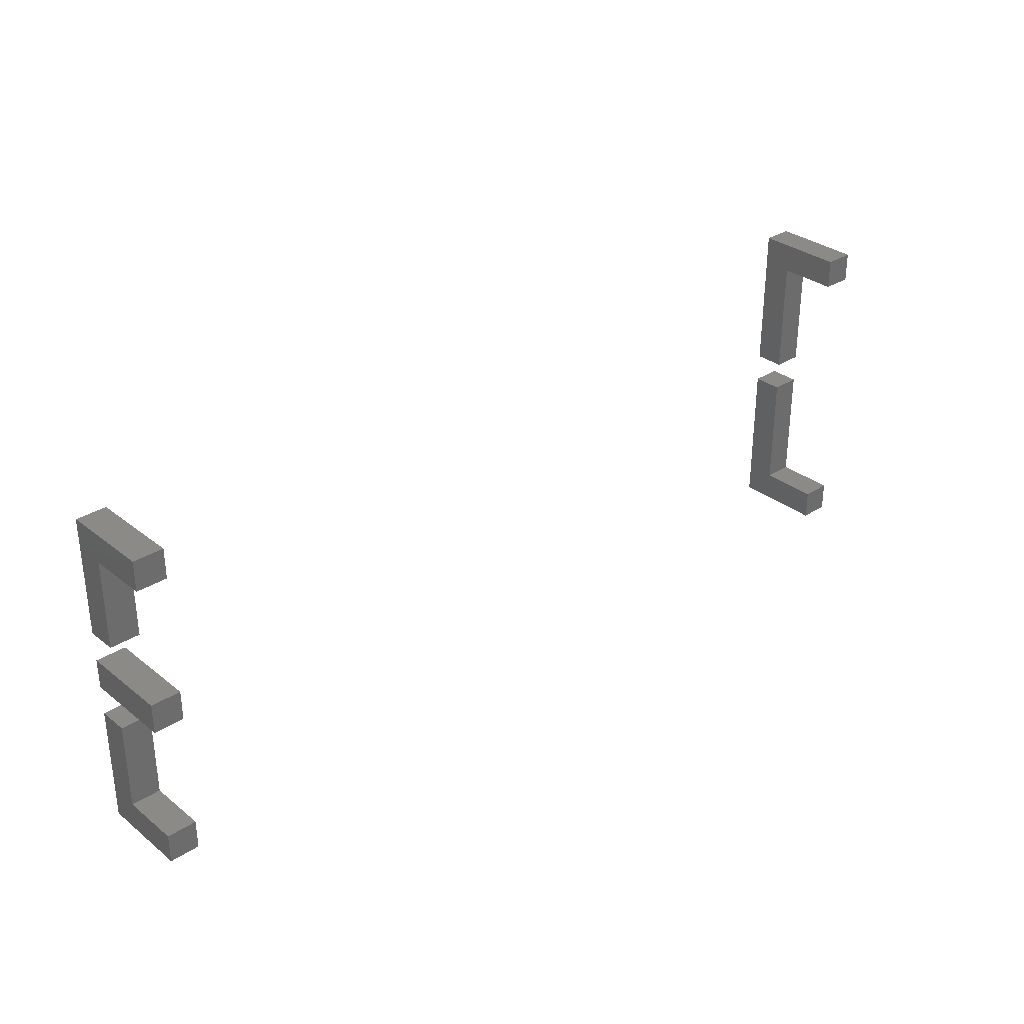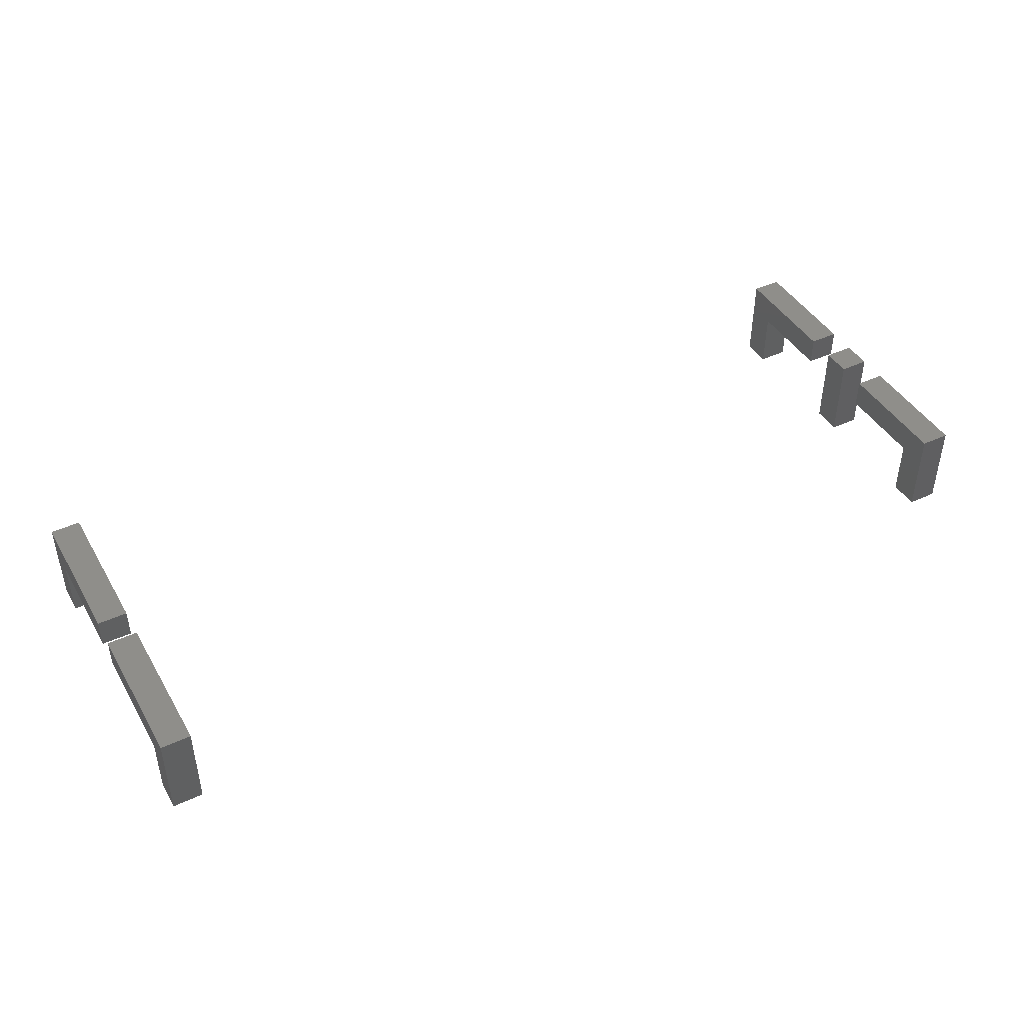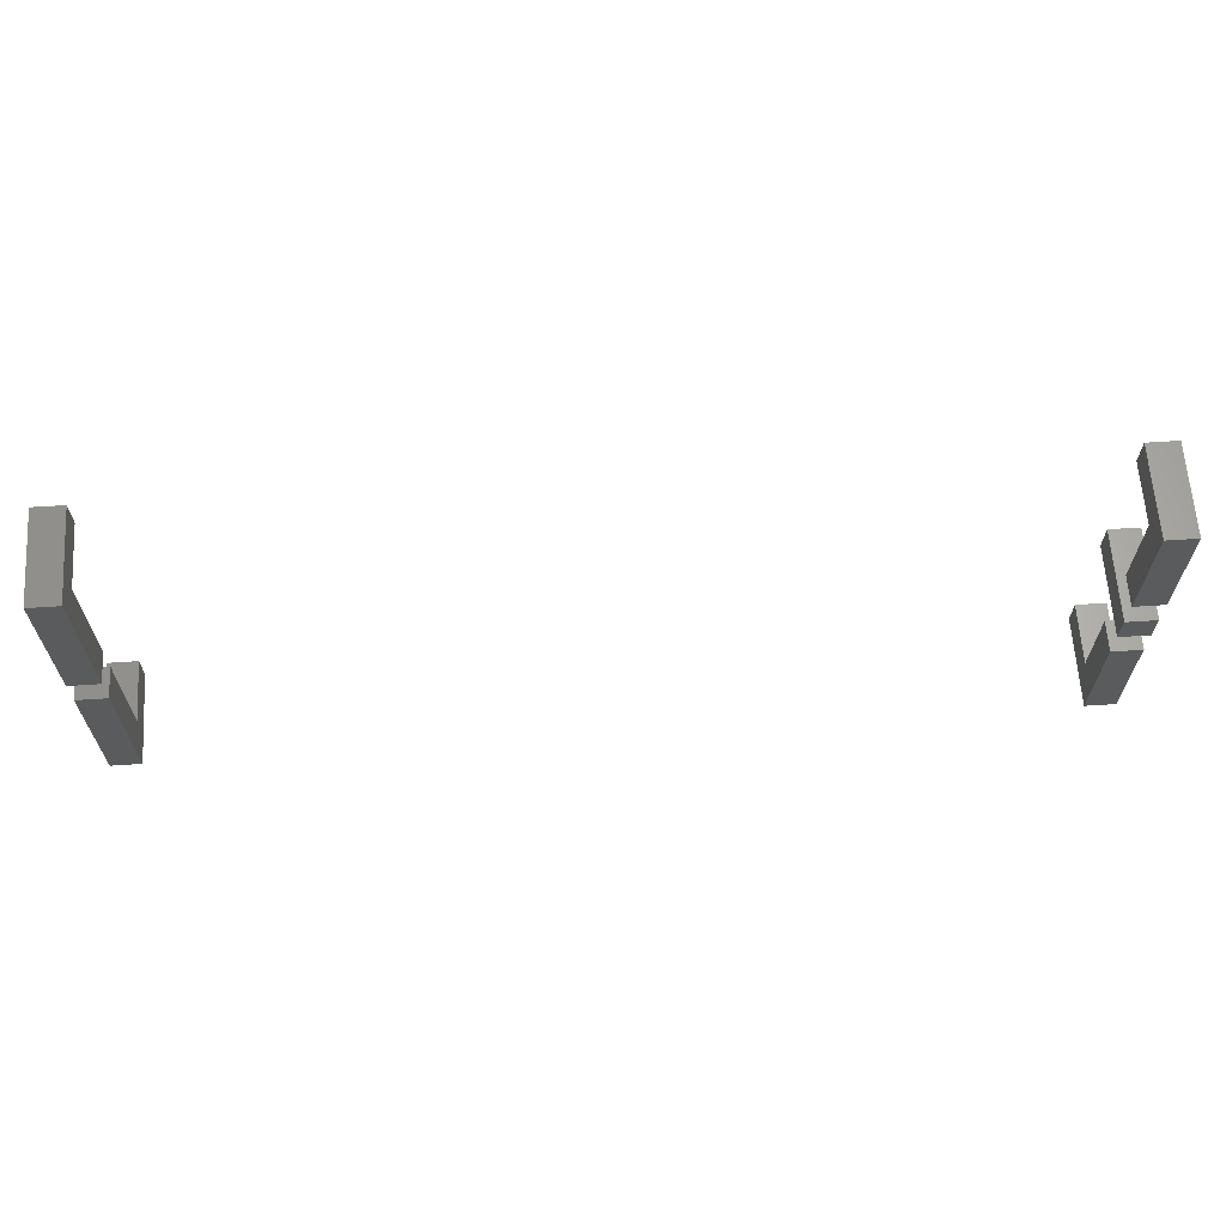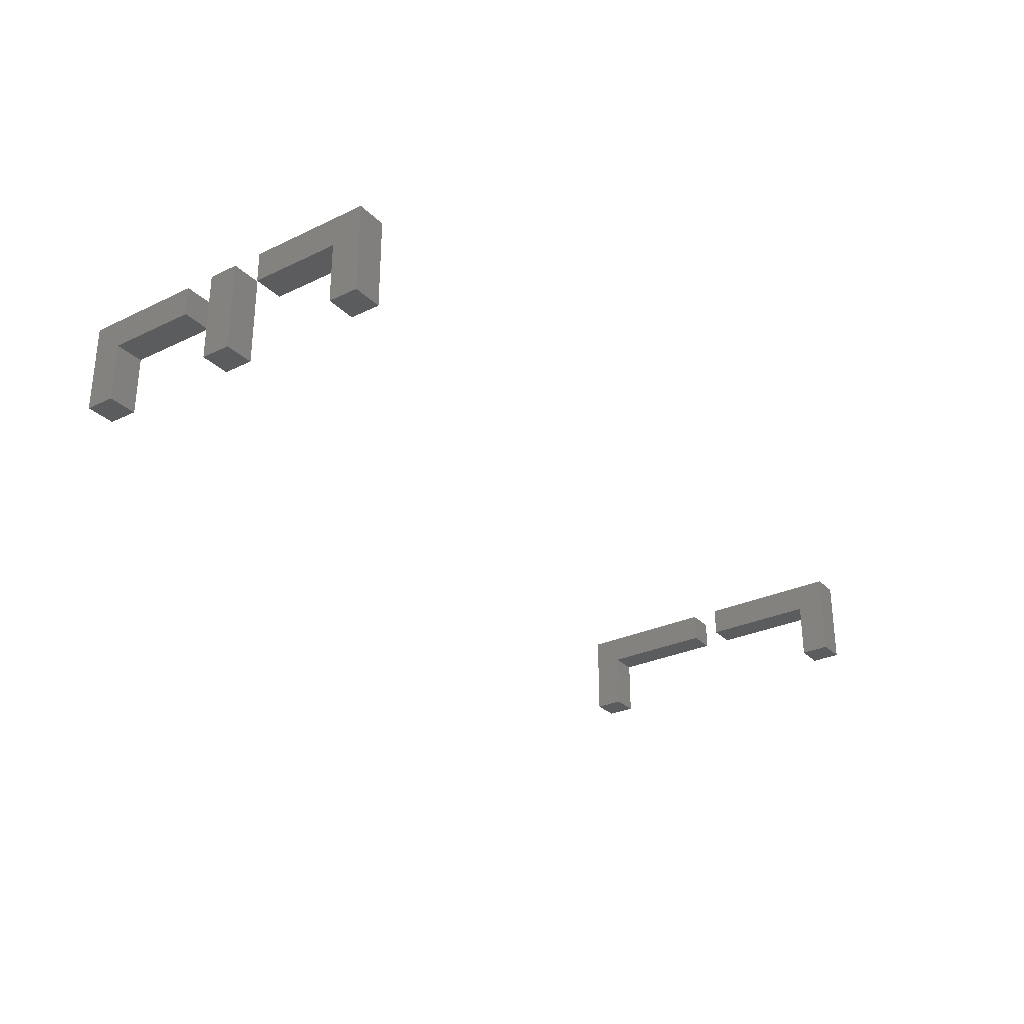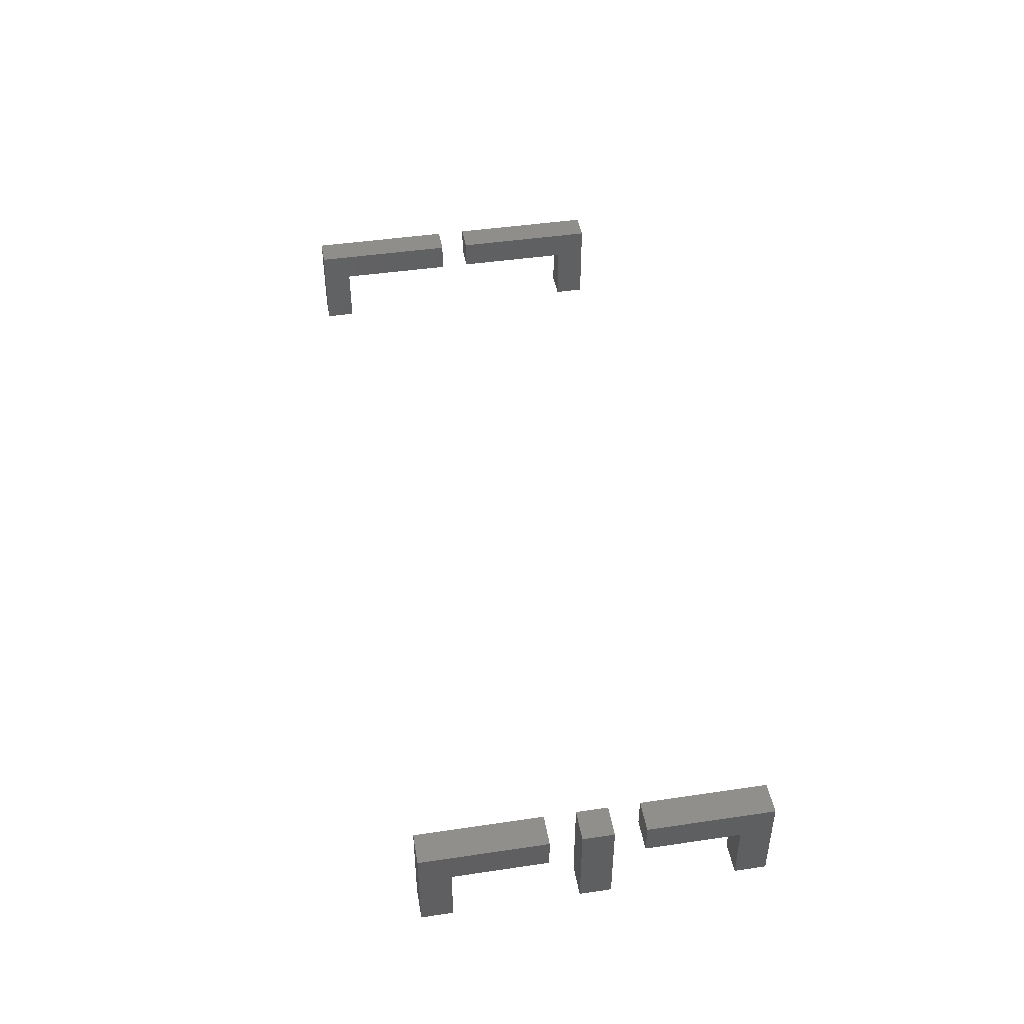
<metadata>
{"format":"stl","ext":"stl","renderer":"f3d","projection":"perspective","resolution":1024,"background":"white","views":[{"elev":31.7,"azim":137.8,"up":"+Y"},{"elev":43.7,"azim":-28.6,"up":"+Z"},{"elev":64.2,"azim":-3.8,"up":"+Y"},{"elev":-29.0,"azim":125.2,"up":"+Z"},{"elev":45.2,"azim":80.3,"up":"+Z"}]}
</metadata>
<code>
# stl→obj: 144 verts, 252 faces
v -0.015 -0.005 0.002
v -0.015 -0.004 0.002
v -0.015 -0.004 0.003
v -0.015 -0.005 0.003
v -0.015 -0.004 0.004
v -0.015 -0.005 0.004
v -0.015 -0.004 0.005
v -0.015 -0.005 0.005
v -0.015 -0.003 0.004
v -0.015 -0.003 0.005
v -0.015 -0.002 0.004
v -0.015 -0.002 0.005
v -0.015 -0.001 0.004
v -0.015 -0.001 0.005
v -0.015 0 0.004
v -0.015 0 0.005
v -0.015 0.001 0.004
v -0.015 0.002 0.004
v -0.015 0.002 0.005
v -0.015 0.001 0.005
v -0.015 0.003 0.004
v -0.015 0.003 0.005
v -0.015 0.004 0.004
v -0.015 0.004 0.005
v -0.015 0.005 0.004
v -0.015 0.005 0.005
v -0.015 0.005 0.002
v -0.015 0.006 0.002
v -0.015 0.006 0.003
v -0.015 0.005 0.003
v -0.015 0.006 0.004
v -0.015 0.006 0.005
v -0.014 -0.005 0.002
v -0.014 -0.004 0.002
v -0.014 -0.004 0.003
v -0.014 -0.005 0.003
v -0.014 -0.004 0.004
v -0.014 -0.005 0.004
v -0.014 -0.004 0.005
v -0.014 -0.005 0.005
v -0.014 -0.003 0.004
v -0.014 -0.003 0.005
v -0.014 -0.002 0.004
v -0.014 -0.002 0.005
v -0.014 -0.001 0.004
v -0.014 -0.001 0.005
v -0.014 0 0.004
v -0.014 0 0.005
v -0.014 0.001 0.004
v -0.014 0.002 0.004
v -0.014 0.002 0.005
v -0.014 0.001 0.005
v -0.014 0.003 0.004
v -0.014 0.003 0.005
v -0.014 0.004 0.004
v -0.014 0.004 0.005
v -0.014 0.005 0.004
v -0.014 0.005 0.005
v -0.014 0.005 0.002
v -0.014 0.006 0.002
v -0.014 0.006 0.003
v -0.014 0.005 0.003
v -0.014 0.006 0.004
v -0.014 0.006 0.005
v 0.015 -0.005 0.002
v 0.015 -0.004 0.002
v 0.015 -0.004 0.003
v 0.015 -0.005 0.003
v 0.015 -0.004 0.004
v 0.015 -0.005 0.004
v 0.015 -0.004 0.005
v 0.015 -0.005 0.005
v 0.015 -0.003 0.004
v 0.015 -0.003 0.005
v 0.015 -0.002 0.004
v 0.015 -0.002 0.005
v 0.015 -0.001 0.004
v 0.015 -0.001 0.005
v 0.015 8.674e-19 0.002
v 0.015 0.001 0.002
v 0.015 0.001 0.003
v 0.015 8.674e-19 0.003
v 0.015 0.001 0.004
v 0.015 8.674e-19 0.004
v 0.015 0.001 0.005
v 0.015 8.674e-19 0.005
v 0.015 0.002 0.004
v 0.015 0.003 0.004
v 0.015 0.003 0.005
v 0.015 0.002 0.005
v 0.015 0.004 0.004
v 0.015 0.004 0.005
v 0.015 0.005 0.004
v 0.015 0.005 0.005
v 0.015 0.005 0.002
v 0.015 0.006 0.002
v 0.015 0.006 0.003
v 0.015 0.005 0.003
v 0.015 0.006 0.004
v 0.015 0.006 0.005
v 0.016 -0.005 0.002
v 0.016 -0.004 0.002
v 0.016 -0.004 0.003
v 0.016 -0.005 0.003
v 0.016 -0.004 0.004
v 0.016 -0.005 0.004
v 0.016 -0.004 0.005
v 0.016 -0.005 0.005
v 0.016 -0.003 0.004
v 0.016 -0.003 0.005
v 0.016 -0.002 0.004
v 0.016 -0.002 0.005
v 0.016 -0.001 0.004
v 0.016 -0.001 0.005
v 0.016 8.674e-19 0.002
v 0.016 0.001 0.002
v 0.016 0.001 0.003
v 0.016 8.674e-19 0.003
v 0.016 0.001 0.004
v 0.016 8.674e-19 0.004
v 0.016 0.001 0.005
v 0.016 8.674e-19 0.005
v 0.016 0.002 0.004
v 0.016 0.003 0.004
v 0.016 0.003 0.005
v 0.016 0.002 0.005
v 0.016 0.004 0.004
v 0.016 0.004 0.005
v 0.016 0.005 0.004
v 0.016 0.005 0.005
v 0.016 0.005 0.002
v 0.016 0.006 0.002
v 0.016 0.006 0.003
v 0.016 0.005 0.003
v 0.016 0.006 0.004
v 0.016 0.006 0.005
v 0.015 0 0.002
v 0.015 0 0.003
v 0.016 0 0.003
v 0.016 0 0.002
v 0.015 0 0.004
v 0.016 0 0.004
v 0.015 0 0.005
v 0.016 0 0.005
f 1 2 3
f 1 3 4
f 4 3 5
f 4 5 6
f 6 5 7
f 6 7 8
f 5 9 10
f 5 10 7
f 9 11 12
f 9 12 10
f 11 13 14
f 11 14 12
f 13 15 16
f 13 16 14
f 17 18 19
f 17 19 20
f 18 21 22
f 18 22 19
f 21 23 24
f 21 24 22
f 23 25 26
f 23 26 24
f 27 28 29
f 27 29 30
f 30 29 31
f 30 31 25
f 25 31 32
f 25 32 26
f 33 34 35
f 33 35 36
f 36 35 37
f 36 37 38
f 38 37 39
f 38 39 40
f 37 41 42
f 37 42 39
f 41 43 44
f 41 44 42
f 43 45 46
f 43 46 44
f 45 47 48
f 45 48 46
f 49 50 51
f 49 51 52
f 50 53 54
f 50 54 51
f 53 55 56
f 53 56 54
f 55 57 58
f 55 58 56
f 59 60 61
f 59 61 62
f 62 61 63
f 62 63 57
f 57 63 64
f 57 64 58
f 65 66 67
f 65 67 68
f 68 67 69
f 68 69 70
f 70 69 71
f 70 71 72
f 69 73 74
f 69 74 71
f 73 75 76
f 73 76 74
f 75 77 78
f 75 78 76
f 79 80 81
f 79 81 82
f 82 81 83
f 82 83 84
f 84 83 85
f 84 85 86
f 87 88 89
f 87 89 90
f 88 91 92
f 88 92 89
f 91 93 94
f 91 94 92
f 95 96 97
f 95 97 98
f 98 97 99
f 98 99 93
f 93 99 100
f 93 100 94
f 101 102 103
f 101 103 104
f 104 103 105
f 104 105 106
f 106 105 107
f 106 107 108
f 105 109 110
f 105 110 107
f 109 111 112
f 109 112 110
f 111 113 114
f 111 114 112
f 115 116 117
f 115 117 118
f 118 117 119
f 118 119 120
f 120 119 121
f 120 121 122
f 123 124 125
f 123 125 126
f 124 127 128
f 124 128 125
f 127 129 130
f 127 130 128
f 131 132 133
f 131 133 134
f 134 133 135
f 134 135 129
f 129 135 136
f 129 136 130
f 1 4 36
f 1 36 33
f 4 6 38
f 4 38 36
f 6 8 40
f 6 40 38
f 2 3 35
f 2 35 34
f 3 5 37
f 3 37 35
f 15 16 48
f 15 48 47
f 17 20 52
f 17 52 49
f 27 30 62
f 27 62 59
f 30 25 57
f 30 57 62
f 28 29 61
f 28 61 60
f 29 31 63
f 29 63 61
f 31 32 64
f 31 64 63
f 65 68 104
f 65 104 101
f 68 70 106
f 68 106 104
f 70 72 108
f 70 108 106
f 66 67 103
f 66 103 102
f 67 69 105
f 67 105 103
f 77 78 114
f 77 114 113
f 137 138 139
f 137 139 140
f 138 141 142
f 138 142 139
f 141 143 144
f 141 144 142
f 80 81 117
f 80 117 116
f 81 83 119
f 81 119 117
f 83 85 121
f 83 121 119
f 87 90 126
f 87 126 123
f 95 98 134
f 95 134 131
f 98 93 129
f 98 129 134
f 96 97 133
f 96 133 132
f 97 99 135
f 97 135 133
f 99 100 136
f 99 136 135
f 1 33 34
f 1 34 2
f 8 40 39
f 8 39 7
f 5 37 41
f 5 41 9
f 7 39 42
f 7 42 10
f 9 41 43
f 9 43 11
f 10 42 44
f 10 44 12
f 11 43 45
f 11 45 13
f 12 44 46
f 12 46 14
f 13 45 47
f 13 47 15
f 14 46 48
f 14 48 16
f 17 49 50
f 17 50 18
f 20 52 51
f 20 51 19
f 18 50 53
f 18 53 21
f 19 51 54
f 19 54 22
f 21 53 55
f 21 55 23
f 22 54 56
f 22 56 24
f 23 55 57
f 23 57 25
f 24 56 58
f 24 58 26
f 27 59 60
f 27 60 28
f 26 58 64
f 26 64 32
f 65 101 102
f 65 102 66
f 72 108 107
f 72 107 71
f 69 105 109
f 69 109 73
f 71 107 110
f 71 110 74
f 73 109 111
f 73 111 75
f 74 110 112
f 74 112 76
f 75 111 113
f 75 113 77
f 76 112 114
f 76 114 78
f 79 115 116
f 79 116 80
f 86 122 121
f 86 121 85
f 87 123 124
f 87 124 88
f 90 126 125
f 90 125 89
f 88 124 127
f 88 127 91
f 89 125 128
f 89 128 92
f 91 127 129
f 91 129 93
f 92 128 130
f 92 130 94
f 95 131 132
f 95 132 96
f 94 130 136
f 94 136 100

</code>
